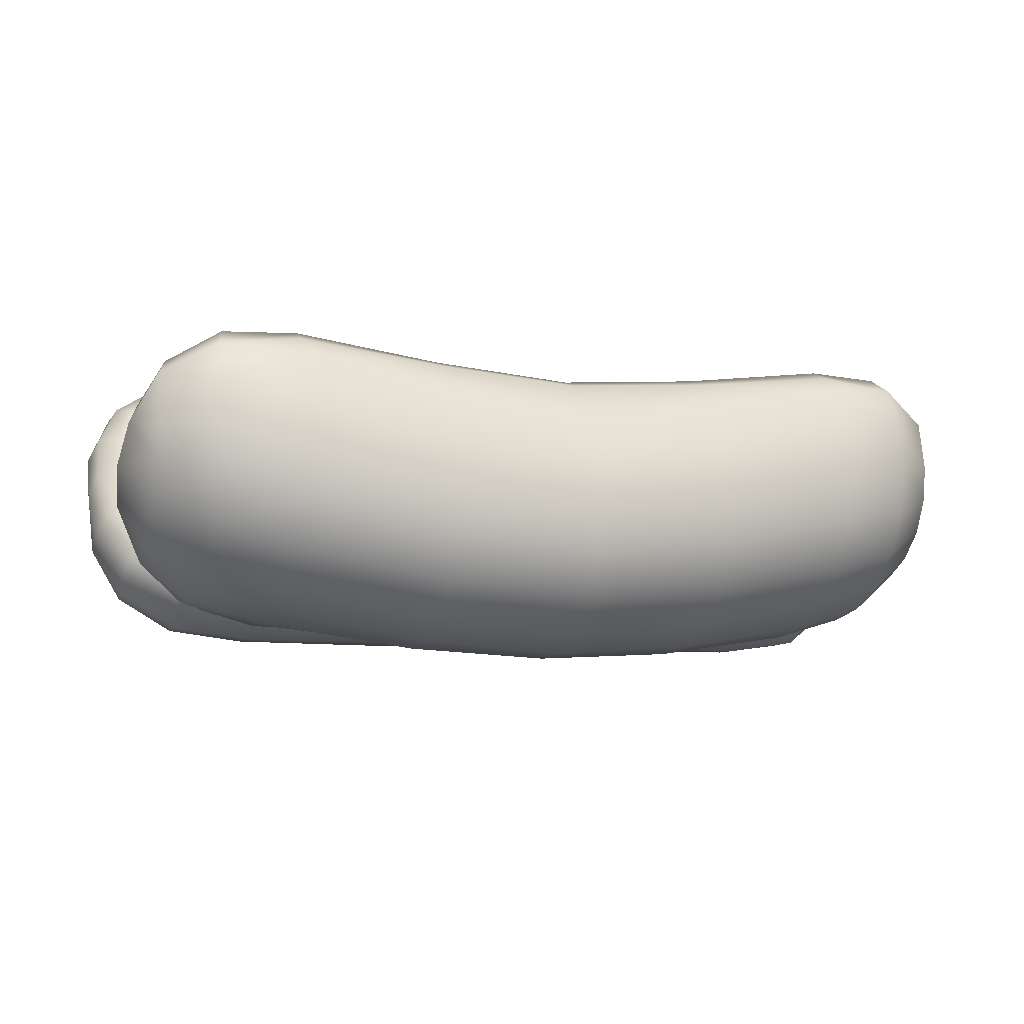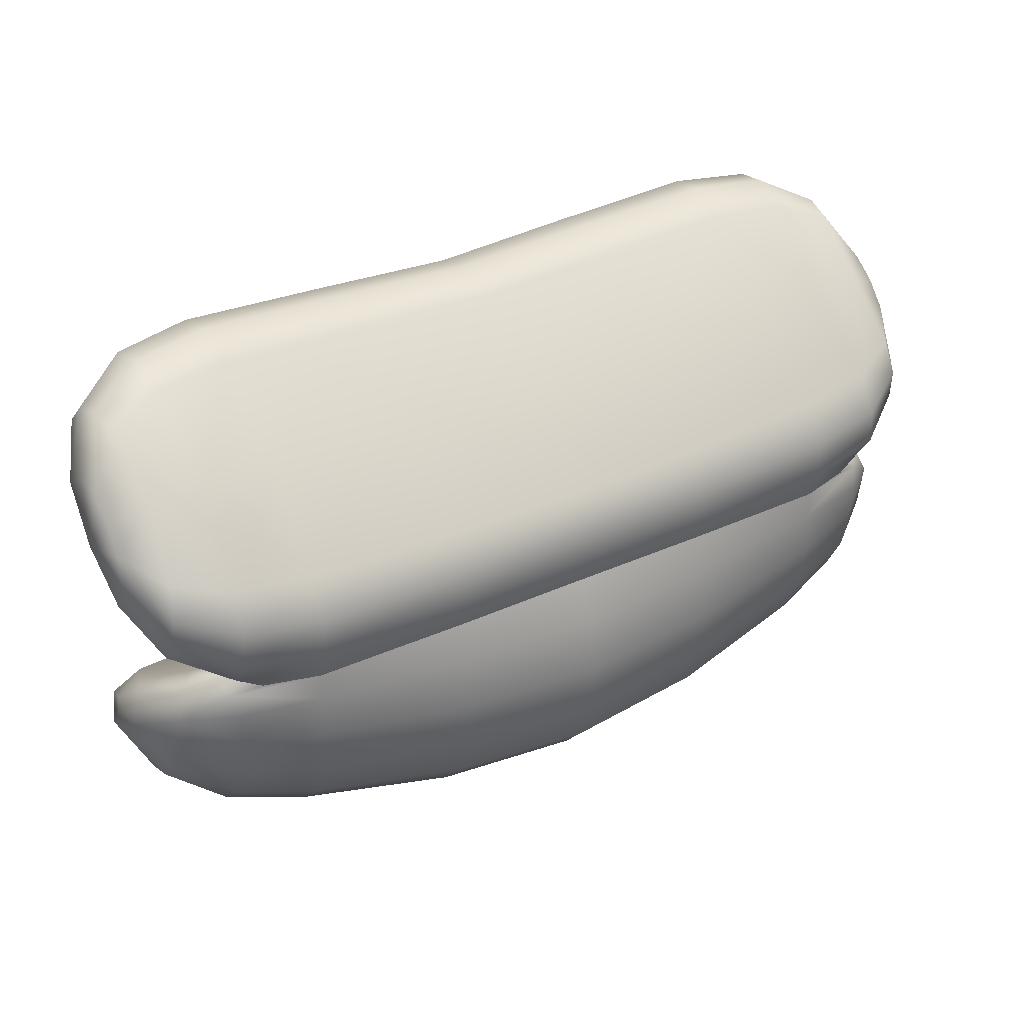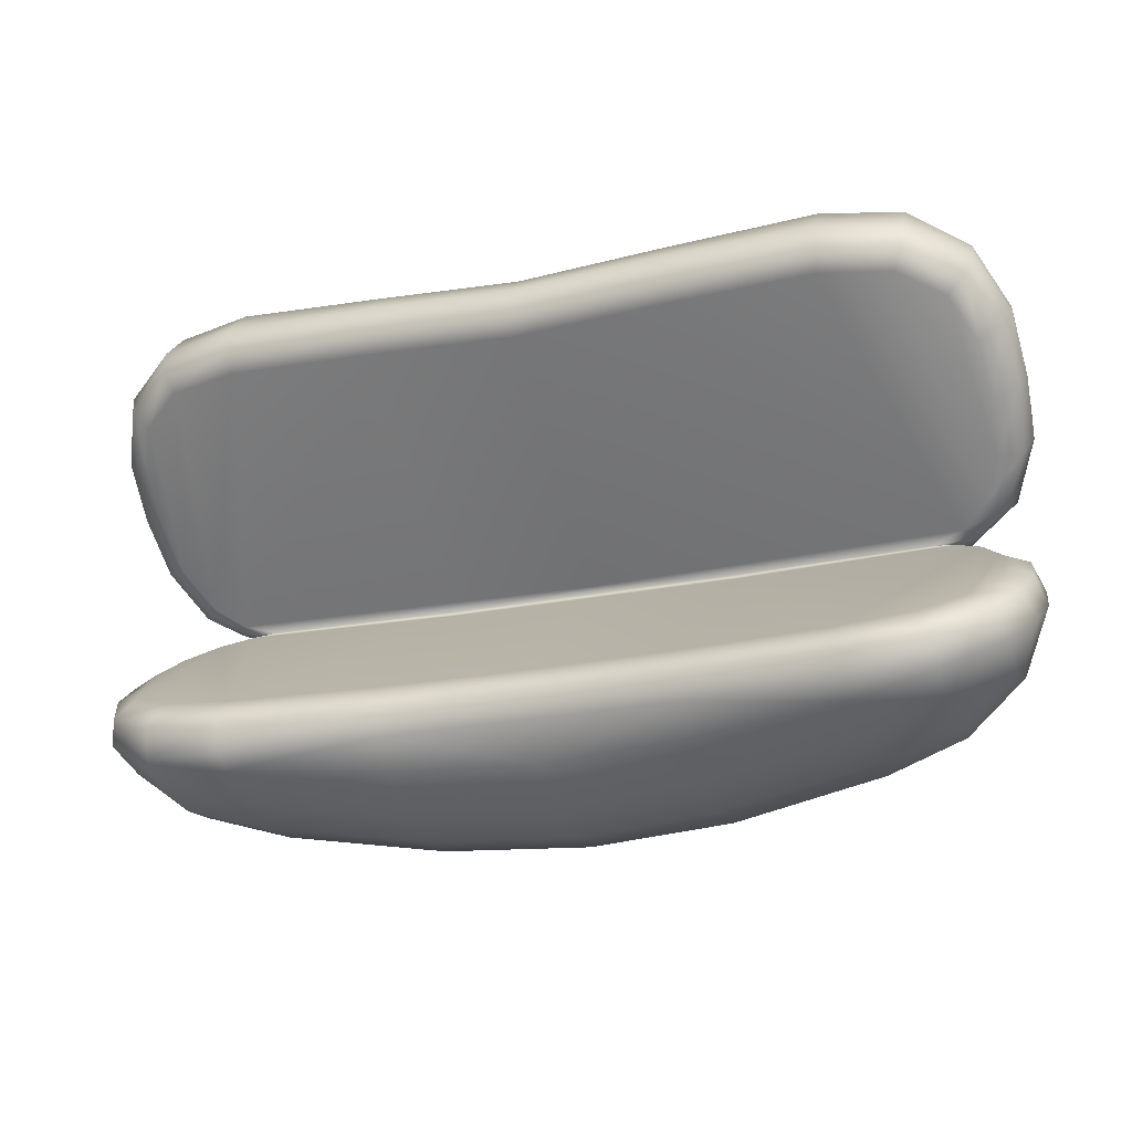
<metadata>
{"format":"obj","ext":"obj","renderer":"f3d","projection":"perspective","resolution":1024,"background":"white","views":[{"elev":-7.8,"azim":160.6,"up":"+Y"},{"elev":36.4,"azim":-30.5,"up":"+Z"},{"elev":-23.7,"azim":-161.2,"up":"+Z"}]}
</metadata>
<code>
g m_dlc8_prep_frank_bun_01
v 0 0.2921 -0.2414
v -0.1495 0.308 -0.2379
v -0.1503 0.2564 -0.2656
v 0 0.2406 -0.2703
v -0.1512 0.2027 -0.2773
v 0 0.1867 -0.2836
v -0.3105 0.237 -0.2582
v -0.3115 0.1823 -0.2515
v -0.152 0.1489 -0.2723
v -0.312 0.1335 -0.227
v -0.1524 0.1012 -0.2483
v -0.1525 0.06607 -0.2065
v -0.312 0.09625 -0.1862
v -0.1522 0.04604 -0.1534
v -0.3116 0.07315 -0.135
v -0.1516 0.04128 -0.09644
v -0.311 0.06547 -0.07914
v -0.151 0.05148 -0.03874
v 0 0.0453 -0.0447
v 0 0.0327 -0.1033
v 0 0.06552 0.0001179
v -0.1505 0.06583 -0.0005604
v -0.3104 0.06802 -0.0322
v -0.3932 0.1565 -0.2068
v -0.3932 0.121 -0.1695
v -0.393 0.09793 -0.1228
v -0.3926 0.08878 -0.07179
v -0.3924 0.08842 -0.03538
v -0.4495 0.187 -0.17
v -0.4494 0.1594 -0.1422
v -0.4492 0.1406 -0.1072
v -0.3929 0.2026 -0.2293
v -0.3923 0.2535 -0.2363
v -0.3094 0.2919 -0.2478
v -0.3084 0.3365 -0.229
v -0.3916 0.304 -0.2277
v -0.4493 0.2219 -0.187
v -0.4445 0.1295 -0.05052
v -0.449 0.2602 -0.1928
v -0.3914 0.3451 -0.2113
v -0.4501 0.3141 -0.18
v -0.4738 0.2675 -0.145
v -0.1488 0.3364 -0.2111
v 0 0.3261 -0.2075
v -0.3078 0.354 -0.2153
v -0.3967 0.09558 -0.01115
v -0.3101 0.06898 -0.001935
v -0.3677 0.08522 -0.002284
v -0.4362 0.1438 -0.02508
v -0.4006 0.1237 -0.004606
v -0.3792 0.1246 0.0002824
v 0 0.3351 -0.1806
v -0.1485 0.3459 -0.1843
v 0 0.3222 -0.1557
v -0.1487 0.3332 -0.159
v -0.1579 0.1282 -0.004227
v 0 0.1226 -0.001894
v 0 0.1198 0.004412
v -0.158 0.1244 0.002253
v -0.3037 0.3528 -0.1626
v -0.3877 0.1426 -0.005387
v -0.4155 0.1657 -0.02126
v -0.4006 0.1237 -0.004606
v -0.4362 0.1438 -0.02508
v -0.3736 0.351 -0.1568
v -0.4195 0.3244 -0.1357
v -0.437 0.2029 -0.04801
v -0.4324 0.2923 -0.112
v -0.4436 0.2488 -0.08056
v -0.4717 0.2425 -0.09106
v -0.4629 0.2887 -0.1226
v -0.4645 0.1961 -0.05728
v -0.3856 0.3627 -0.1832
v -0.3061 0.3654 -0.189
v -0.4401 0.3318 -0.1579
v -0.4629 0.2887 -0.1226
v -0.4805 0.2269 -0.1169
v -0.4717 0.2425 -0.09106
v -0.4759 0.1869 -0.08631
v -0.4645 0.1961 -0.05728
v -0.1502 0.05614 0.02166
v -0.1501 0.0546 0.06797
v 0 0.05506 0.06553
v 0 0.05818 0.01879
v 0 0.06552 0.0001179
v -0.1505 0.06583 -0.0005604
v 0 0.07732 0.1083
v -0.15 0.07833 0.1106
v 0 0.1717 0.1769
v -0.1497 0.1739 0.182
v -0.3094 0.05625 0.03288
v -0.3085 0.05653 0.07597
v -0.3075 0.08155 0.1157
v -0.3049 0.1731 0.1931
v -0.3101 0.06898 -0.001935
v -0.3917 0.06888 0.04332
v -0.3889 0.06746 0.08442
v -0.3931 0.08969 0.01218
v -0.3677 0.08522 -0.002284
v 0 0.2676 0.2514
v -0.1495 0.2709 0.2566
v -0.3842 0.08844 0.1234
v -0.4491 0.1082 0.06578
v -0.446 0.1037 0.09939
v -0.3763 0.1691 0.1976
v -0.4405 0.1161 0.1335
v -0.1493 0.3188 0.2695
v 0 0.3163 0.2632
v -0.3044 0.2701 0.2633
v -0.4326 0.1716 0.1942
v -0.1495 0.3651 0.2559
v 0 0.3635 0.2482
v -0.4751 0.1591 0.1173
v -0.4724 0.1682 0.1474
v -0.4708 0.1889 0.173
v -0.38 0.2578 0.2621
v -0.3056 0.3147 0.2783
v -0.4374 0.24 0.2391
v -0.308 0.3582 0.268
v -0.4715 0.2166 0.1899
v -0.3851 0.3002 0.2745
v -0.443 0.2753 0.2452
v -0.474 0.2468 0.194
v -0.3898 0.3407 0.2639
v -0.4477 0.3069 0.2342
v -0.4769 0.2767 0.1721
v -0.4506 0.3297 0.2086
v -0.481 0.2277 0.1252
v -0.3931 0.368 0.2336
v -0.3101 0.3845 0.2388
v -0.1498 0.3853 0.2335
v 0 0.3814 0.2283
v -0.1499 0.3928 0.2072
v 0 0.389 0.2019
v -0.1496 0.3802 0.1826
v 0 0.3763 0.1772
v 0 0.1261 0.009685
v -0.1579 0.1328 0.009374
v -0.158 0.1244 0.002253
v 0 0.1198 0.004412
v -0.3964 0.1476 0.007335
v -0.3075 0.3804 0.188
v -0.4218 0.1678 0.02261
v -0.3804 0.367 0.1841
v -0.4431 0.2063 0.05441
v -0.4242 0.3386 0.1652
v -0.4487 0.2529 0.09445
v -0.4728 0.2443 0.1049
v -0.4671 0.1941 0.0607
v -0.4448 0.2994 0.1342
v -0.4422 0.1479 0.0227
v -0.4082 0.1282 0.005796
v -0.4684 0.2949 0.1482
v -0.31 0.3923 0.2127
v -0.3902 0.3767 0.2081
v -0.4437 0.3415 0.1852
v -0.4684 0.2949 0.1482
v -0.4728 0.2443 0.1049
v -0.4671 0.1941 0.0607
v -0.4767 0.1746 0.08309
v -0.4501 0.1278 0.03864
v -0.4082 0.1282 0.005796
v -0.4422 0.1479 0.0227
v -0.3792 0.1246 0.0002824
v 0 0.1345 -0.2782
v 0 0.08836 -0.2538
v 0 0.05403 -0.2131
v 0 0.03485 -0.1611
v 0.152 0.1489 -0.2723
v 0.1512 0.2027 -0.2773
v 0.1503 0.2564 -0.2656
v 0.1495 0.308 -0.2379
v 0.3115 0.1823 -0.2515
v 0.312 0.1335 -0.227
v 0.1524 0.1012 -0.2483
v 0.1525 0.06607 -0.2065
v 0.312 0.09625 -0.1862
v 0.1522 0.04604 -0.1534
v 0.3116 0.07315 -0.135
v 0.1516 0.04128 -0.09644
v 0.151 0.05148 -0.03874
v 0.311 0.06547 -0.07914
v 0.3105 0.237 -0.2582
v 0.1505 0.06583 -0.0005605
v 0.3104 0.06802 -0.0322
v 0.3932 0.1565 -0.2068
v 0.3932 0.121 -0.1695
v 0.393 0.09793 -0.1228
v 0.3926 0.08878 -0.07179
v 0.3924 0.08842 -0.03539
v 0.4495 0.187 -0.17
v 0.4494 0.1594 -0.1422
v 0.4492 0.1406 -0.1072
v 0.3929 0.2026 -0.2293
v 0.3923 0.2535 -0.2363
v 0.3094 0.2919 -0.2478
v 0.3084 0.3365 -0.229
v 0.3916 0.304 -0.2277
v 0.4493 0.2219 -0.187
v 0.4445 0.1295 -0.05052
v 0.449 0.2602 -0.1928
v 0.3914 0.3451 -0.2113
v 0.4501 0.3141 -0.18
v 0.4738 0.2675 -0.145
v 0.1488 0.3364 -0.2111
v 0.3078 0.354 -0.2153
v 0.1485 0.3459 -0.1843
v 0.1487 0.3332 -0.159
v 0.1579 0.1282 -0.004226
v 0.158 0.1244 0.002255
v 0.3037 0.3528 -0.1626
v 0.3877 0.1426 -0.005387
v 0.4155 0.1657 -0.02126
v 0.4006 0.1237 -0.004606
v 0.4362 0.1438 -0.02508
v 0.3736 0.351 -0.1568
v 0.4195 0.3244 -0.1357
v 0.437 0.2029 -0.04801
v 0.4324 0.2923 -0.112
v 0.4436 0.2488 -0.08056
v 0.4717 0.2425 -0.09106
v 0.4629 0.2887 -0.1226
v 0.4645 0.1961 -0.05728
v 0.3856 0.3627 -0.1832
v 0.3061 0.3654 -0.189
v 0.4401 0.3318 -0.1579
v 0.4629 0.2887 -0.1226
v 0.4805 0.2269 -0.1169
v 0.4717 0.2425 -0.09106
v 0.4759 0.1869 -0.08631
v 0.4645 0.1961 -0.05728
v 0.4362 0.1438 -0.02508
v 0.3967 0.09557 -0.01115
v 0.4006 0.1237 -0.004606
v 0.3101 0.06898 -0.001935
v 0.3677 0.08522 -0.002283
v 0.3792 0.1246 0.0002855
v -0.3638 0.1367 -0.0004777
v -0.3792 0.1246 0.0002824
v -0.3638 0.1367 -0.0004777
v -0.3792 0.1246 0.0002824
v 0.1502 0.05614 0.02166
v 0.1501 0.0546 0.06797
v 0.1505 0.06583 -0.0005605
v 0.15 0.07833 0.1106
v 0.3094 0.05625 0.03288
v 0.3085 0.05653 0.07597
v 0.1497 0.1739 0.182
v 0.3075 0.08155 0.1157
v 0.3101 0.06898 -0.001935
v 0.3917 0.06888 0.04332
v 0.3889 0.06746 0.08442
v 0.3931 0.08969 0.01218
v 0.3677 0.08522 -0.002283
v 0.3842 0.08844 0.1234
v 0.3049 0.1731 0.1931
v 0.1495 0.2709 0.2566
v 0.4491 0.1082 0.06578
v 0.446 0.1037 0.09939
v 0.4405 0.1161 0.1335
v 0.1493 0.3188 0.2695
v 0.3763 0.1691 0.1976
v 0.1495 0.3651 0.2559
v 0.4751 0.1591 0.1173
v 0.4724 0.1682 0.1474
v 0.4326 0.1716 0.1942
v 0.4708 0.1889 0.173
v 0.3056 0.3147 0.2783
v 0.3044 0.2701 0.2633
v 0.308 0.3582 0.268
v 0.38 0.2578 0.2621
v 0.4374 0.24 0.2391
v 0.4715 0.2166 0.1899
v 0.3851 0.3002 0.2745
v 0.443 0.2753 0.2452
v 0.474 0.2468 0.194
v 0.3898 0.3407 0.2639
v 0.4477 0.3069 0.2342
v 0.4769 0.2767 0.1721
v 0.4506 0.3297 0.2086
v 0.481 0.2277 0.1252
v 0.4767 0.1746 0.08309
v 0.4671 0.1941 0.0607
v 0.4728 0.2443 0.1049
v 0.4501 0.1278 0.03864
v 0.3931 0.368 0.2336
v 0.3101 0.3845 0.2388
v 0.1498 0.3853 0.2335
v 0.1499 0.3928 0.2072
v 0.1496 0.3802 0.1826
v 0.1579 0.1328 0.009375
v 0.158 0.1244 0.002255
v 0.3964 0.1476 0.00734
v 0.3075 0.3804 0.188
v 0.4218 0.1678 0.02261
v 0.3804 0.367 0.1841
v 0.4431 0.2063 0.05441
v 0.4242 0.3386 0.1652
v 0.4487 0.2529 0.09445
v 0.4728 0.2443 0.1049
v 0.4671 0.1941 0.0607
v 0.4448 0.2994 0.1342
v 0.4422 0.1479 0.0227
v 0.4082 0.1282 0.005796
v 0.4684 0.2949 0.1482
v 0.31 0.3923 0.2127
v 0.3902 0.3767 0.2081
v 0.4437 0.3415 0.1852
v 0.4684 0.2949 0.1482
v 0.3638 0.1367 -0.0004749
v 0.3792 0.1246 0.0002855
v 0.4082 0.1282 0.005796
v 0.4422 0.1479 0.0227
v 0.3792 0.1246 0.0002855
v 0.3638 0.1367 -0.0004749
v 0.3792 0.1246 0.0002855
g m_dlc8_prep_frank_bun_01_0
f 3 2 1
f 4 3 1
f 3 4 5
f 4 6 5
f 5 7 3
f 8 7 5
f 9 8 5
f 5 6 9
f 10 8 9
f 11 10 9
f 11 12 10
f 12 13 10
f 12 14 13
f 14 15 13
f 14 16 15
f 16 17 15
f 16 18 17
f 18 16 19
f 16 20 19
f 16 14 20
f 19 21 18
f 21 22 18
f 18 23 17
f 23 18 22
f 10 13 24
f 13 25 24
f 13 15 25
f 15 26 25
f 15 17 26
f 17 27 26
f 17 23 27
f 23 28 27
f 24 25 29
f 25 30 29
f 25 26 30
f 26 31 30
f 26 27 31
f 24 29 32
f 24 32 8
f 10 24 8
f 8 32 7
f 32 33 7
f 7 33 34
f 7 34 3
f 3 34 2
f 34 35 2
f 33 36 34
f 34 36 35
f 29 37 32
f 32 37 33
f 27 38 31
f 37 39 33
f 33 39 36
f 36 40 35
f 28 38 27
f 39 41 36
f 41 40 36
f 37 42 39
f 42 41 39
f 2 35 43
f 1 2 43
f 44 1 43
f 35 45 43
f 45 35 40
f 46 38 28
f 46 28 23
f 23 47 46
f 47 23 22
f 47 48 46
f 49 38 46
f 50 49 46
f 50 46 48
f 51 50 48
f 44 43 52
f 43 53 52
f 43 45 53
f 52 53 54
f 53 55 54
f 54 55 56
f 57 54 56
f 58 57 56
f 59 58 56
f 55 60 56
f 60 61 56
f 59 56 61
f 61 60 62
f 61 62 63
f 62 64 63
f 60 65 62
f 65 66 62
f 66 67 62
f 62 67 64
f 66 68 67
f 68 69 67
f 69 68 70
f 68 71 70
f 71 68 66
f 67 72 64
f 69 70 72
f 67 69 72
f 73 65 60
f 74 73 60
f 74 60 55
f 53 74 55
f 45 74 53
f 40 73 74
f 45 40 74
f 75 66 65
f 73 75 65
f 75 71 66
f 41 75 73
f 40 41 73
f 41 42 75
f 42 76 75
f 76 42 77
f 78 76 77
f 78 77 79
f 80 78 79
f 80 79 38
f 38 79 31
f 30 31 79
f 49 80 38
f 77 42 37
f 29 77 37
f 29 30 79
f 77 29 79
f 83 82 81
f 84 83 81
f 84 81 85
f 81 86 85
f 83 87 82
f 87 88 82
f 87 89 88
f 89 90 88
f 81 82 91
f 81 91 86
f 82 92 91
f 82 88 92
f 88 93 92
f 88 90 93
f 90 94 93
f 91 95 86
f 91 92 96
f 92 97 96
f 92 93 97
f 95 91 98
f 91 96 98
f 98 99 95
f 89 100 90
f 100 101 90
f 90 101 94
f 93 102 97
f 93 94 102
f 96 97 103
f 97 104 103
f 97 102 104
f 94 105 102
f 102 106 104
f 102 105 106
f 107 101 100
f 108 107 100
f 101 109 94
f 94 109 105
f 105 110 106
f 111 107 108
f 112 111 108
f 104 113 103
f 106 114 104
f 113 104 114
f 106 110 114
f 110 115 114
f 109 116 105
f 105 116 110
f 117 109 101
f 107 117 101
f 116 118 110
f 119 117 107
f 111 119 107
f 110 118 120
f 115 110 120
f 121 116 109
f 117 121 109
f 120 118 122
f 116 121 122
f 118 116 122
f 122 123 120
f 124 121 117
f 119 124 117
f 123 122 125
f 121 124 125
f 122 121 125
f 123 125 126
f 125 127 126
f 114 128 113
f 115 128 114
f 128 115 120
f 128 120 123
f 128 123 126
f 129 124 119
f 125 124 129
f 127 125 129
f 130 129 119
f 130 119 111
f 131 130 111
f 131 111 112
f 132 131 112
f 133 131 132
f 134 133 132
f 135 133 134
f 136 135 134
f 136 137 135
f 137 138 135
f 138 137 139
f 137 140 139
f 138 141 135
f 141 142 135
f 135 142 133
f 141 143 142
f 143 144 142
f 143 145 144
f 145 146 144
f 145 147 146
f 148 147 145
f 149 148 145
f 149 145 143
f 147 150 146
f 151 143 141
f 151 149 143
f 152 151 141
f 153 150 147
f 148 153 147
f 142 144 154
f 142 154 133
f 133 154 131
f 154 130 131
f 154 155 130
f 144 155 154
f 155 144 146
f 155 129 130
f 156 146 150
f 153 156 150
f 156 155 146
f 129 155 156
f 127 129 156
f 127 156 157
f 126 127 157
f 126 157 158
f 128 126 158
f 128 158 159
f 160 128 159
f 113 128 160
f 103 113 160
f 161 103 160
f 96 103 161
f 98 96 161
f 98 161 162
f 161 163 162
f 160 159 163
f 161 160 163
f 99 98 162
f 164 99 162
f 6 165 9
f 9 165 11
f 165 166 11
f 11 166 167
f 12 11 167
f 12 167 168
f 14 12 168
f 14 168 20
f 165 6 169
f 6 170 169
f 6 4 170
f 4 171 170
f 171 4 1
f 172 171 1
f 173 169 170
f 173 174 169
f 174 175 169
f 166 175 167
f 176 175 174
f 167 176 168
f 175 176 167
f 177 176 174
f 178 176 177
f 168 178 20
f 176 178 168
f 179 178 177
f 180 178 179
f 178 180 20
f 20 180 19
f 180 181 19
f 182 180 179
f 181 180 182
f 183 173 170
f 21 19 181
f 184 21 181
f 185 181 182
f 181 185 184
f 177 174 186
f 186 174 173
f 187 177 186
f 179 177 187
f 188 179 187
f 182 179 188
f 189 182 188
f 185 182 189
f 190 185 189
f 187 186 191
f 192 187 191
f 188 187 192
f 193 188 192
f 189 188 193
f 191 186 194
f 194 186 173
f 194 173 183
f 195 194 183
f 195 183 196
f 196 183 171
f 183 170 171
f 196 171 172
f 197 196 172
f 198 195 196
f 198 196 197
f 199 191 194
f 199 194 195
f 200 189 193
f 201 199 195
f 201 195 198
f 202 198 197
f 203 201 198
f 202 203 198
f 204 199 201
f 203 204 201
f 197 172 205
f 172 1 205
f 1 44 205
f 206 197 205
f 197 206 202
f 205 44 52
f 207 205 52
f 206 205 207
f 207 52 54
f 208 207 54
f 208 54 209
f 54 57 209
f 57 58 209
f 58 210 209
f 211 208 209
f 212 211 209
f 209 210 212
f 211 212 213
f 213 212 214
f 215 213 214
f 216 211 213
f 217 216 213
f 218 217 213
f 218 213 215
f 219 217 218
f 220 219 218
f 219 220 221
f 222 219 221
f 219 222 217
f 223 218 215
f 220 218 223
f 221 220 223
f 216 224 211
f 224 225 211
f 211 225 208
f 225 207 208
f 225 206 207
f 202 206 225
f 224 202 225
f 226 224 216
f 217 226 216
f 222 226 217
f 203 202 224
f 226 203 224
f 204 203 226
f 227 204 226
f 204 227 228
f 227 229 228
f 228 229 230
f 229 231 230
f 230 231 200
f 230 200 193
f 193 192 230
f 231 232 200
f 200 232 233
f 232 234 233
f 200 233 190
f 200 190 189
f 185 190 233
f 233 235 185
f 185 235 184
f 233 236 235
f 233 234 236
f 234 237 236
f 192 191 230
f 191 228 230
f 228 191 199
f 204 228 199
f 238 59 61
f 239 238 61
f 63 239 61
f 138 139 240
f 141 138 240
f 152 141 240
f 241 152 240
f 83 84 242
f 243 83 242
f 242 84 85
f 244 242 85
f 87 83 243
f 245 87 243
f 243 242 246
f 246 242 244
f 247 243 246
f 245 243 247
f 87 245 248
f 89 87 248
f 249 245 247
f 250 246 244
f 247 246 251
f 252 247 251
f 249 247 252
f 253 246 250
f 253 251 246
f 250 254 253
f 255 249 252
f 245 249 256
f 248 245 256
f 89 248 257
f 100 89 257
f 252 251 258
f 259 252 258
f 255 252 259
f 260 255 259
f 257 261 100
f 261 108 100
f 249 255 262
f 256 249 262
f 261 263 108
f 263 112 108
f 264 259 258
f 265 260 259
f 259 264 265
f 255 260 266
f 262 255 266
f 266 260 265
f 267 266 265
f 268 261 257
f 269 268 257
f 257 248 269
f 248 256 269
f 269 256 262
f 270 263 261
f 268 270 261
f 271 269 262
f 271 262 266
f 272 271 266
f 266 267 273
f 272 266 273
f 274 268 269
f 271 274 269
f 272 273 275
f 271 272 275
f 274 271 275
f 276 275 273
f 277 270 268
f 274 277 268
f 275 276 278
f 274 275 278
f 277 274 278
f 278 276 279
f 280 278 279
f 273 281 276
f 276 281 279
f 267 281 273
f 281 267 265
f 281 265 264
f 281 264 282
f 281 282 283
f 284 281 283
f 279 281 284
f 264 258 282
f 258 285 282
f 258 251 285
f 251 253 285
f 278 280 286
f 277 278 286
f 277 286 270
f 286 287 270
f 270 287 263
f 287 288 263
f 263 288 112
f 288 132 112
f 288 289 132
f 289 134 132
f 289 290 134
f 290 136 134
f 137 136 290
f 291 137 290
f 137 291 292
f 140 137 292
f 293 291 290
f 294 293 290
f 294 290 289
f 295 293 294
f 296 295 294
f 297 295 296
f 298 297 296
f 299 297 298
f 299 300 297
f 300 301 297
f 297 301 295
f 302 299 298
f 295 303 293
f 301 303 295
f 303 304 293
f 305 300 299
f 302 305 299
f 296 294 306
f 306 294 289
f 306 289 288
f 287 306 288
f 307 306 287
f 307 296 306
f 296 307 298
f 286 307 287
f 308 305 302
f 298 308 302
f 307 308 298
f 307 286 308
f 286 280 308
f 308 280 309
f 280 279 309
f 309 279 284
f 304 311 310
f 293 304 310
f 291 293 310
f 292 291 310
f 165 169 175
f 166 165 175
f 285 253 312
f 313 285 312
f 282 285 313
f 283 282 313
f 253 254 312
f 254 314 312
f 210 315 212
f 315 316 212
f 316 214 212

</code>
